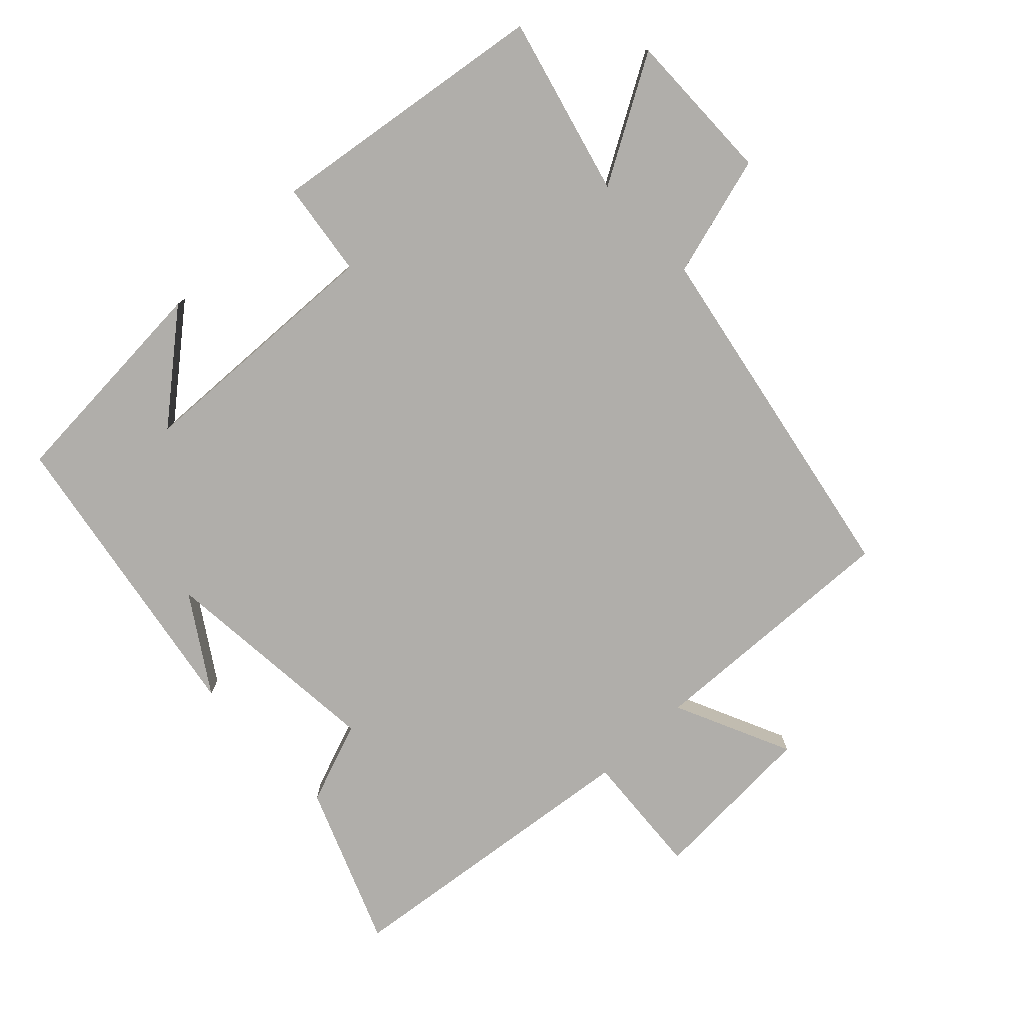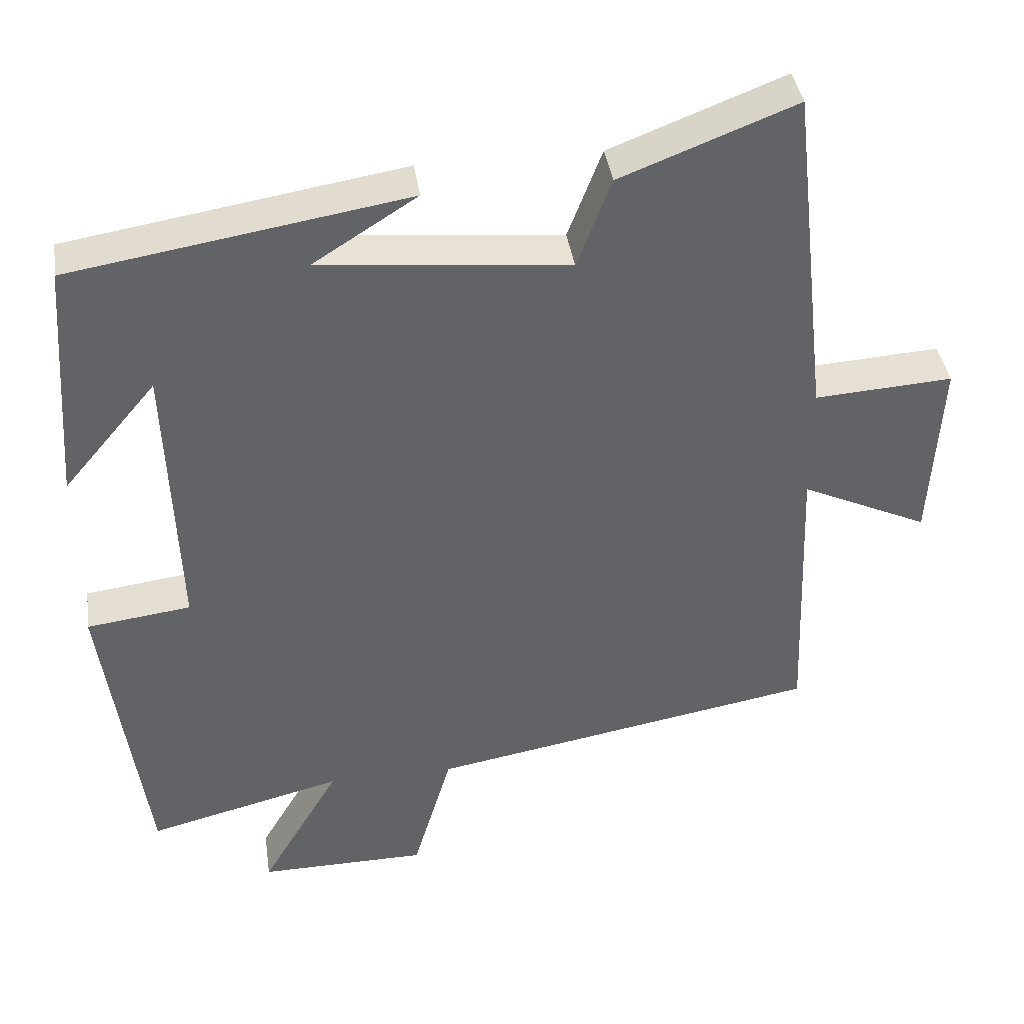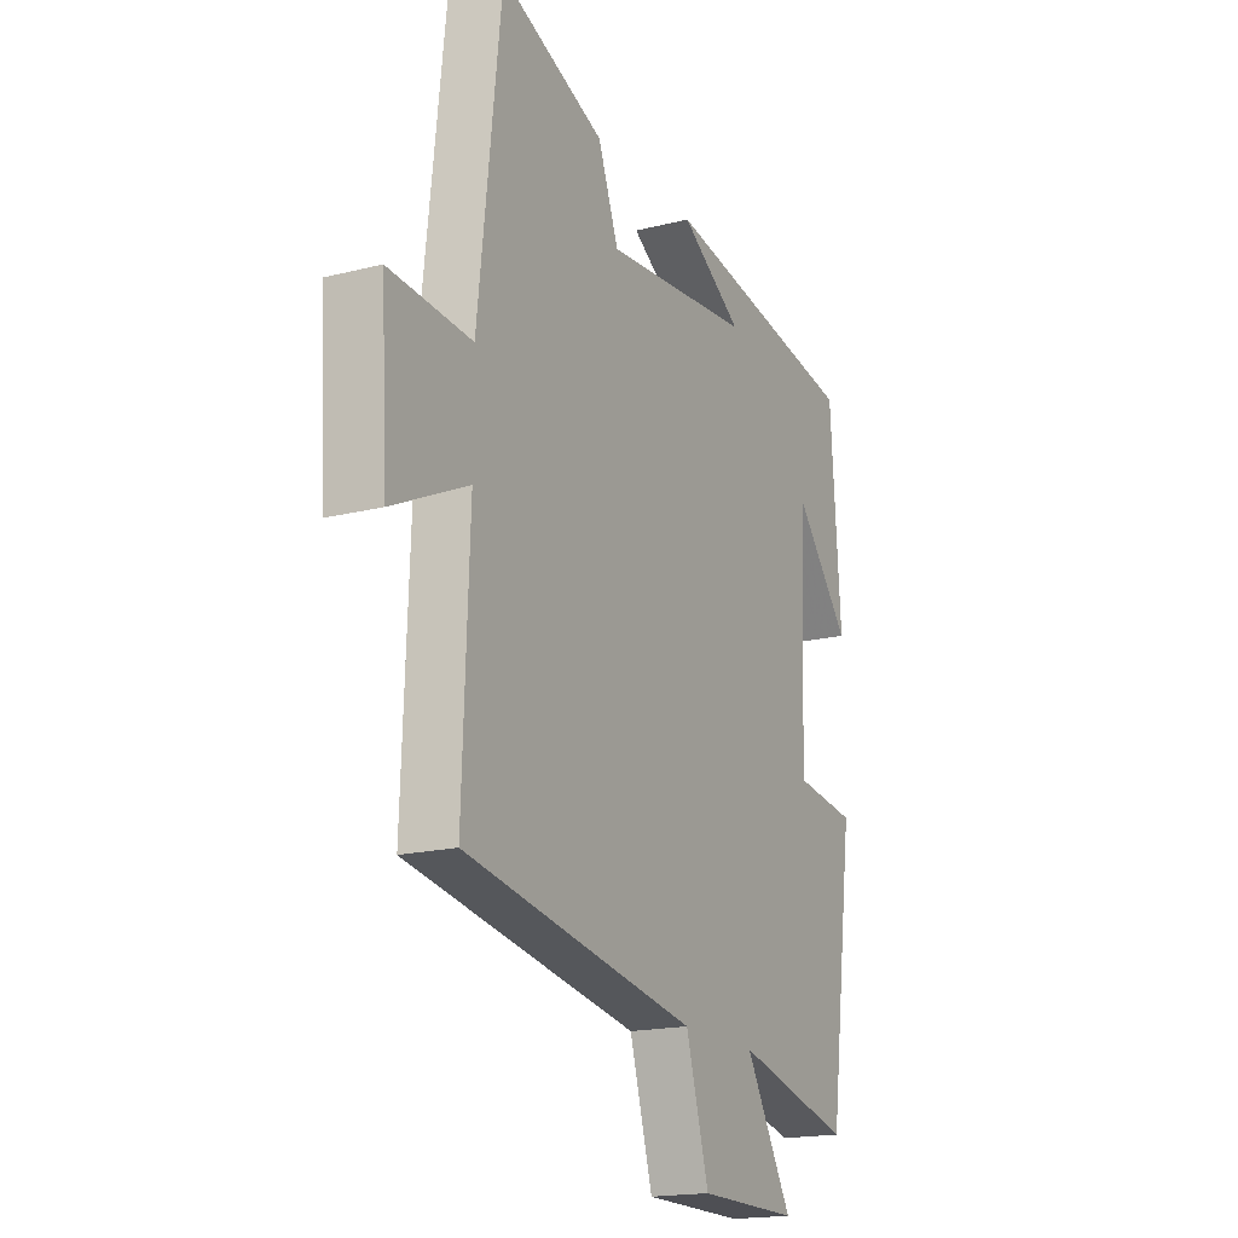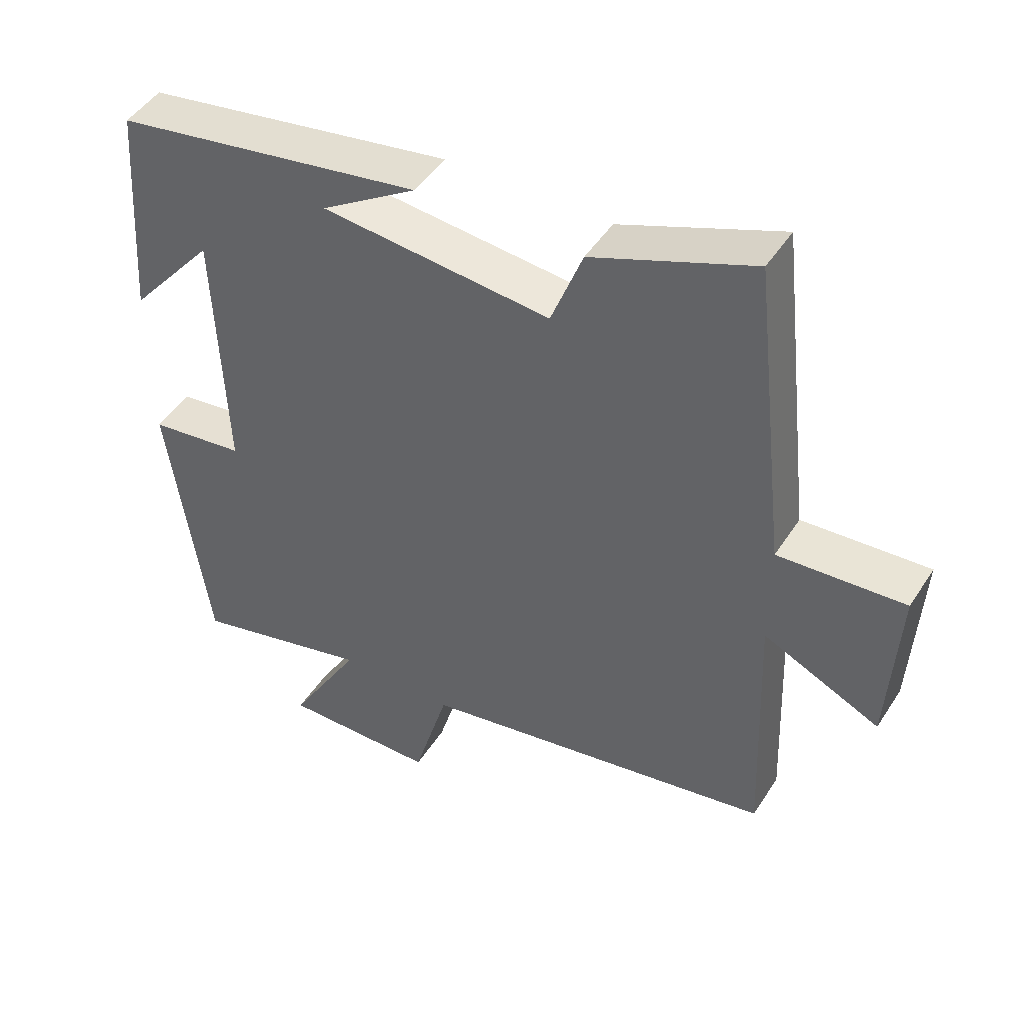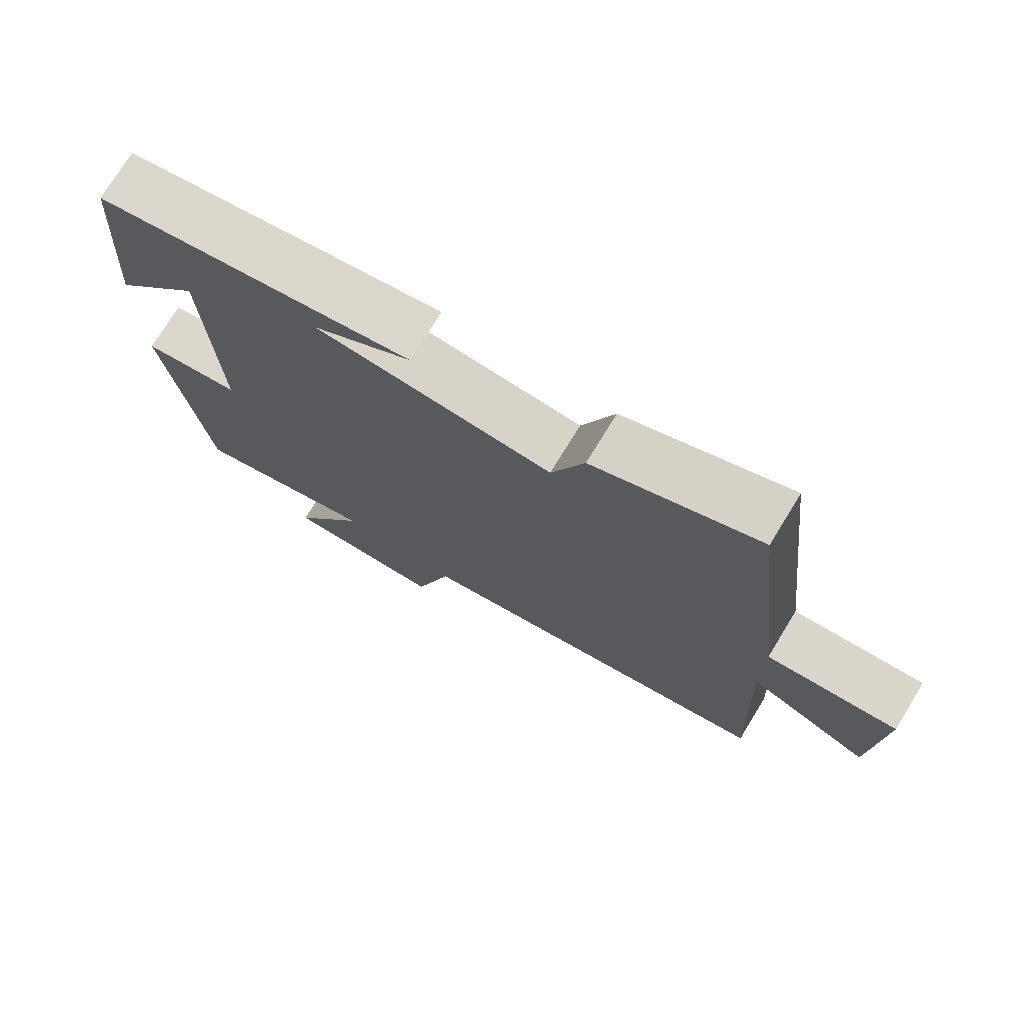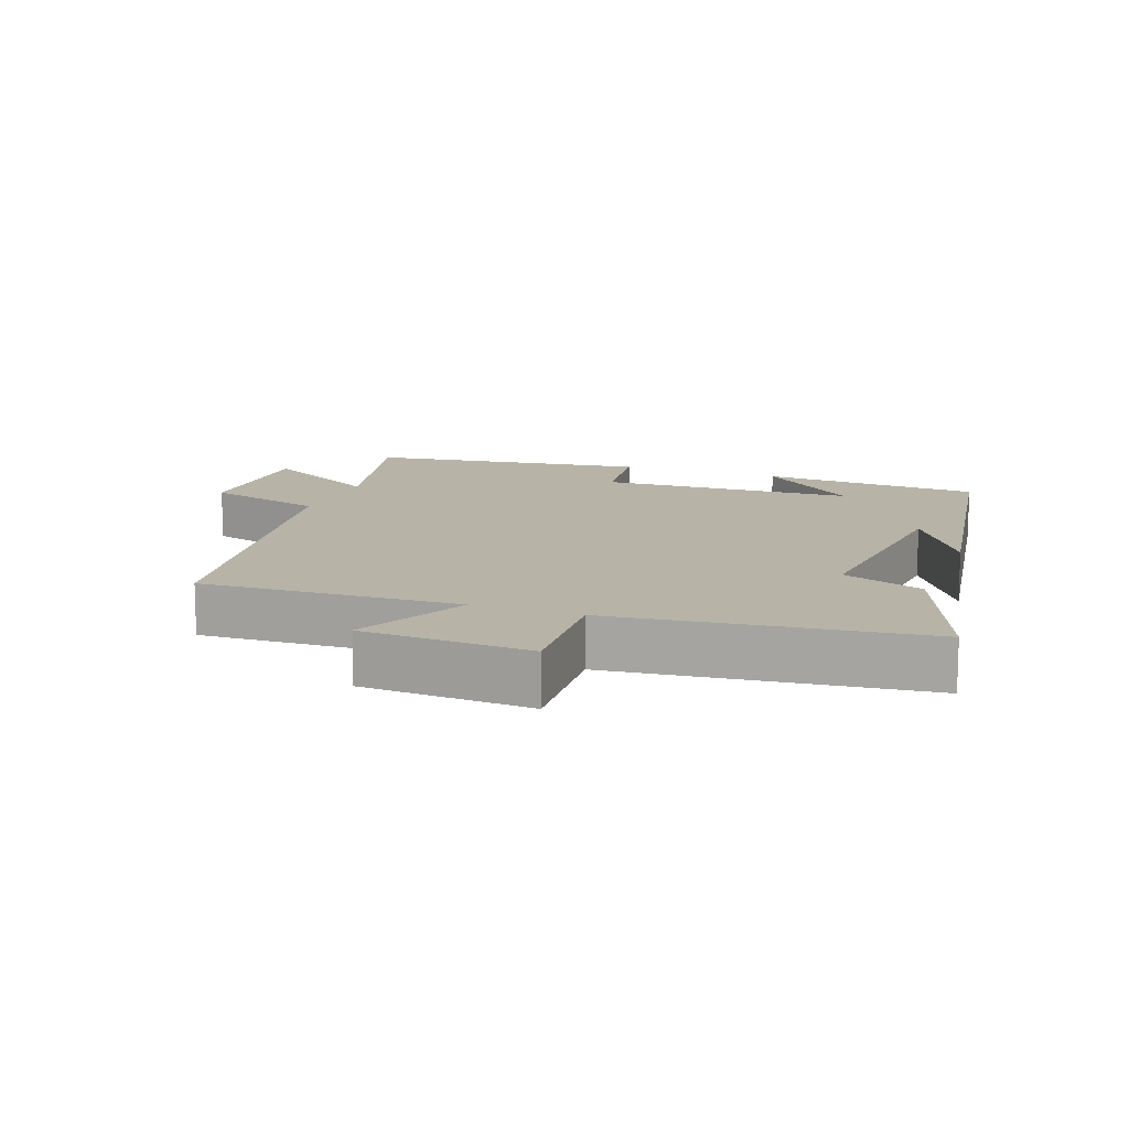
<metadata>
{"format":"obj","ext":"obj","renderer":"f3d","projection":"perspective","resolution":1024,"background":"white","views":[{"elev":-77.8,"azim":133.3,"up":"+Y"},{"elev":39.6,"azim":171.7,"up":"+Z"},{"elev":-17.9,"azim":-63.6,"up":"+Z"},{"elev":47.0,"azim":-148.9,"up":"+Z"},{"elev":74.4,"azim":-148.5,"up":"+Z"},{"elev":12.6,"azim":-69.6,"up":"+Y"}]}
</metadata>
<code>
v 0.443 0.07 -0.566
v 0.18 0.07 -0.5
v 0.286 0.07 -0.681
v 0.06 0.07 -0.679
v 0.008 0.07 -0.5
v -0.515 0.07 -0.407
v -0.5 0.07 -0.024
v -0.671 0.07 -0.104
v -0.685 0.07 0.146
v -0.5 0.07 0.134
v -0.448 0.07 0.591
v -0.214 0.07 0.5
v -0.168 0.07 0.379
v 0.166 0.07 0.411
v 0.026 0.07 0.5
v 0.477 0.07 0.426
v 0.5 0.07 0.098
v 0.374 0.07 0.248
v 0.36 0.07 -0.132
v 0.5 0.07 -0.15
v 0.443 0 -0.566
v 0.18 0 -0.5
v 0.286 0 -0.681
v 0.06 0 -0.679
v 0.008 0 -0.5
v -0.515 0 -0.407
v -0.5 0 -0.024
v -0.671 0 -0.104
v -0.685 0 0.146
v -0.5 0 0.134
v -0.448 0 0.591
v -0.214 0 0.5
v -0.168 0 0.379
v 0.166 0 0.411
v 0.026 0 0.5
v 0.477 0 0.426
v 0.5 0 0.098
v 0.374 0 0.248
v 0.36 0 -0.132
v 0.5 0 -0.15
f 19 20 1 2
f 18 19 2
f 16 17 18
f 14 15 16
f 13 14 16 18
f 10 11 12 13
f 10 13 18 2
f 7 8 9 10
f 5 6 7
f 10 2 3
f 7 10 3
f 5 7 3
f 3 4 5
f 22 21 40 39
f 22 39 38
f 38 37 36
f 36 35 34
f 38 36 34 33
f 33 32 31 30
f 22 38 33 30
f 30 29 28 27
f 27 26 25
f 23 22 30
f 23 30 27
f 23 27 25
f 25 24 23
f 1 21 22 2
f 2 22 23 3
f 3 23 24 4
f 4 24 25 5
f 5 25 26 6
f 6 26 27 7
f 7 27 28 8
f 8 28 29 9
f 9 29 30 10
f 10 30 31 11
f 11 31 32 12
f 12 32 33 13
f 13 33 34 14
f 14 34 35 15
f 15 35 36 16
f 16 36 37 17
f 17 37 38 18
f 18 38 39 19
f 19 39 40 20
f 20 40 21 1

</code>
